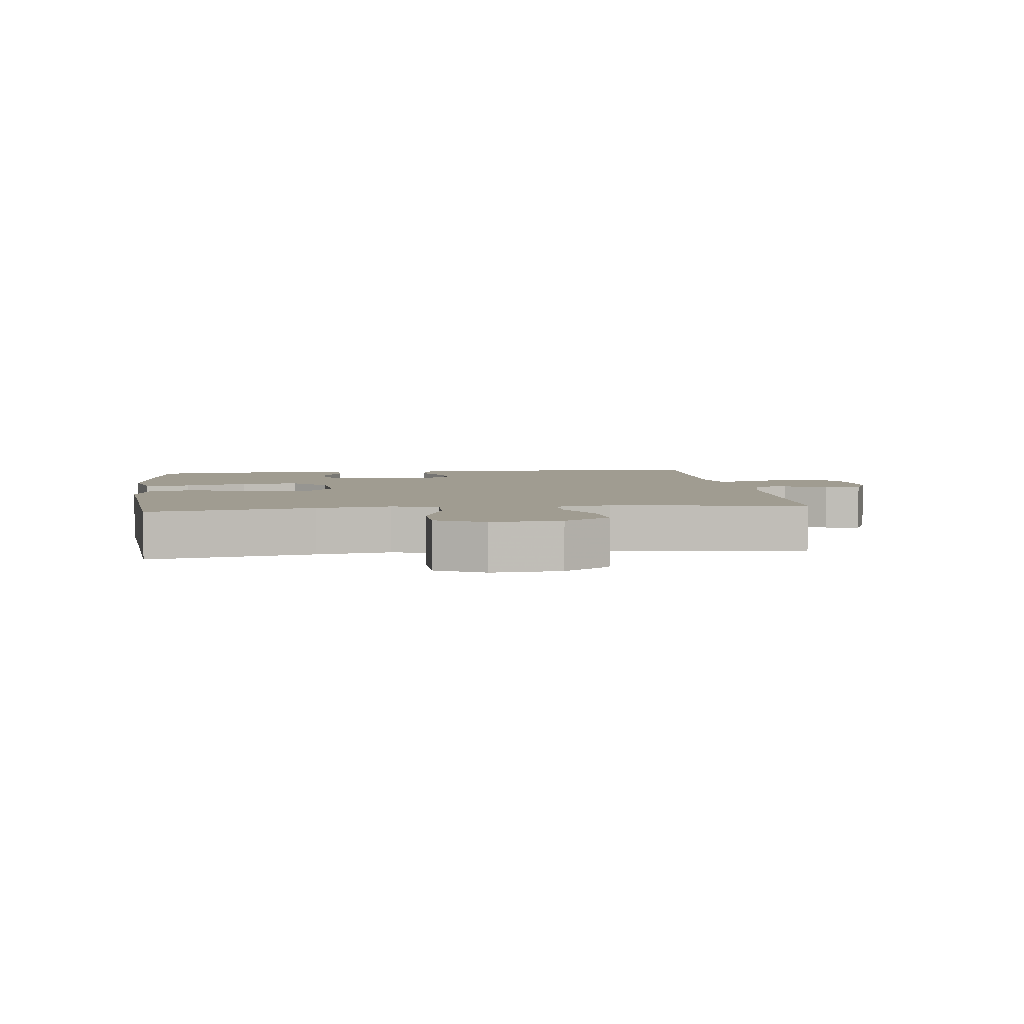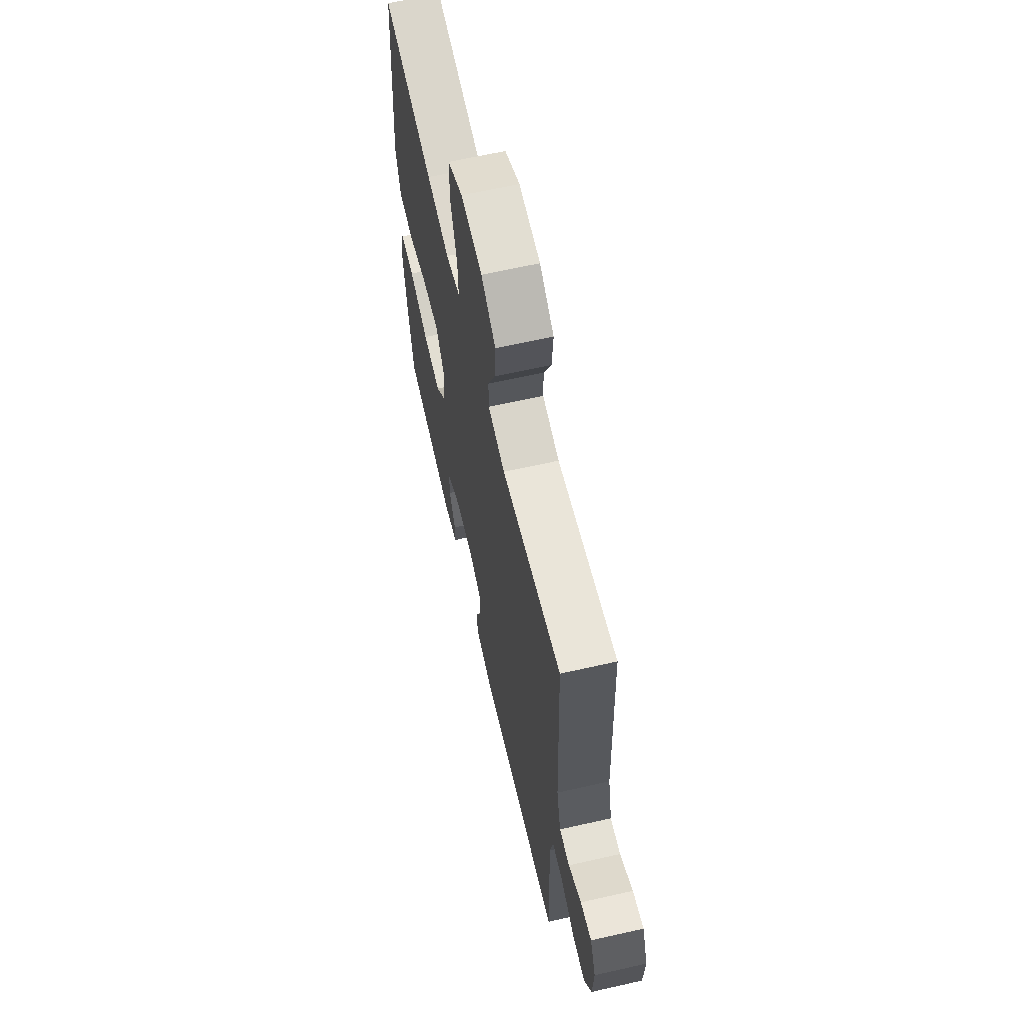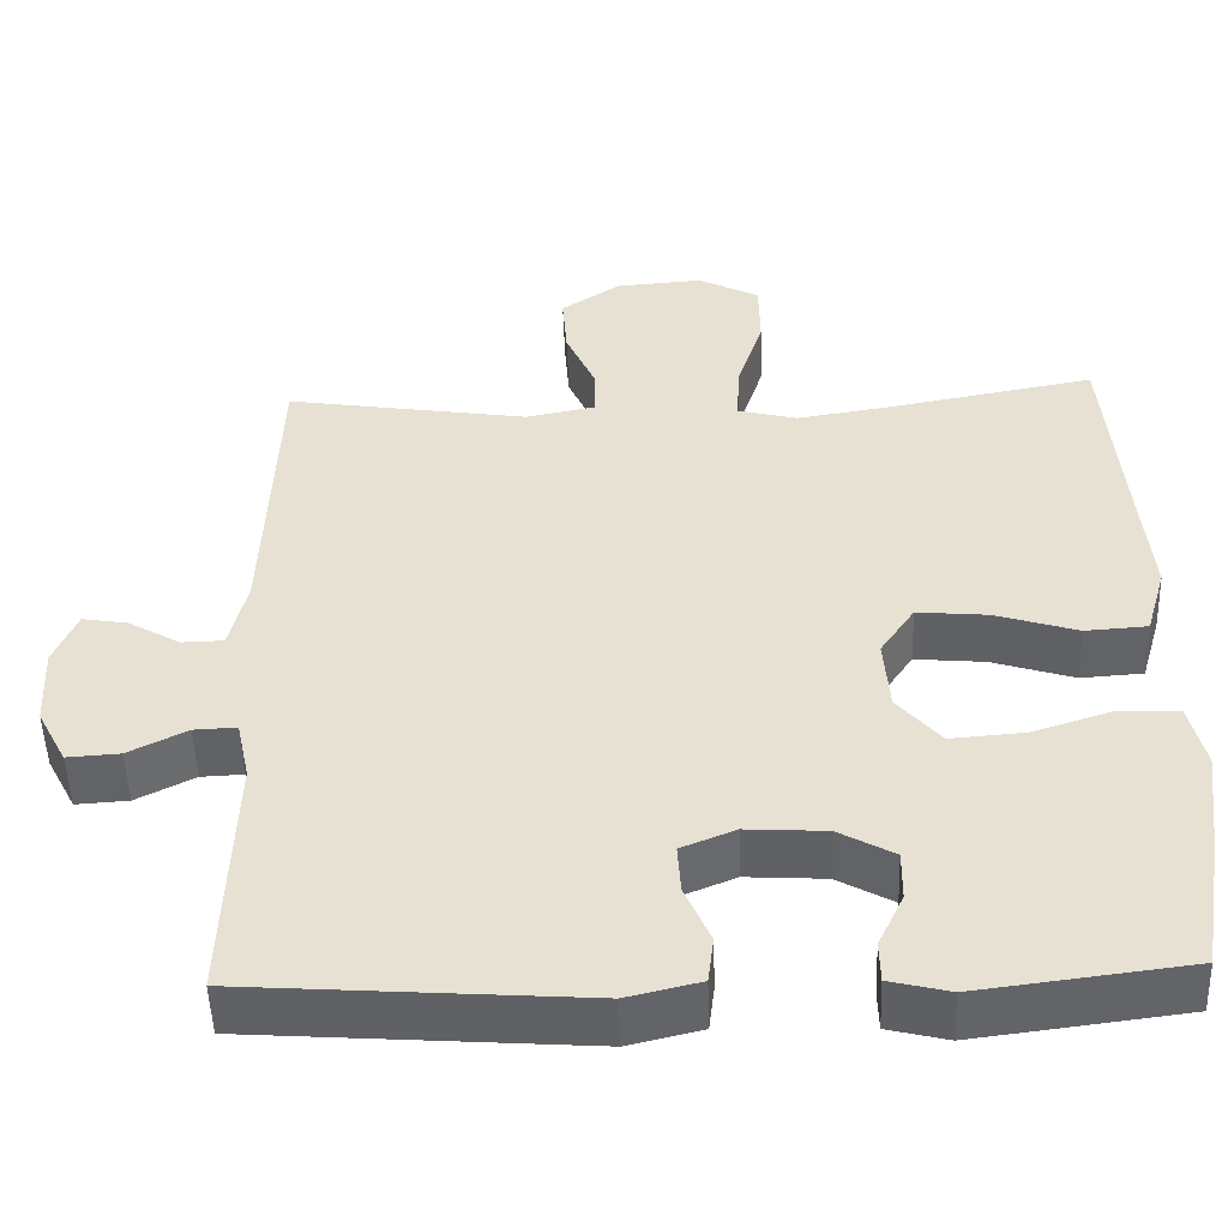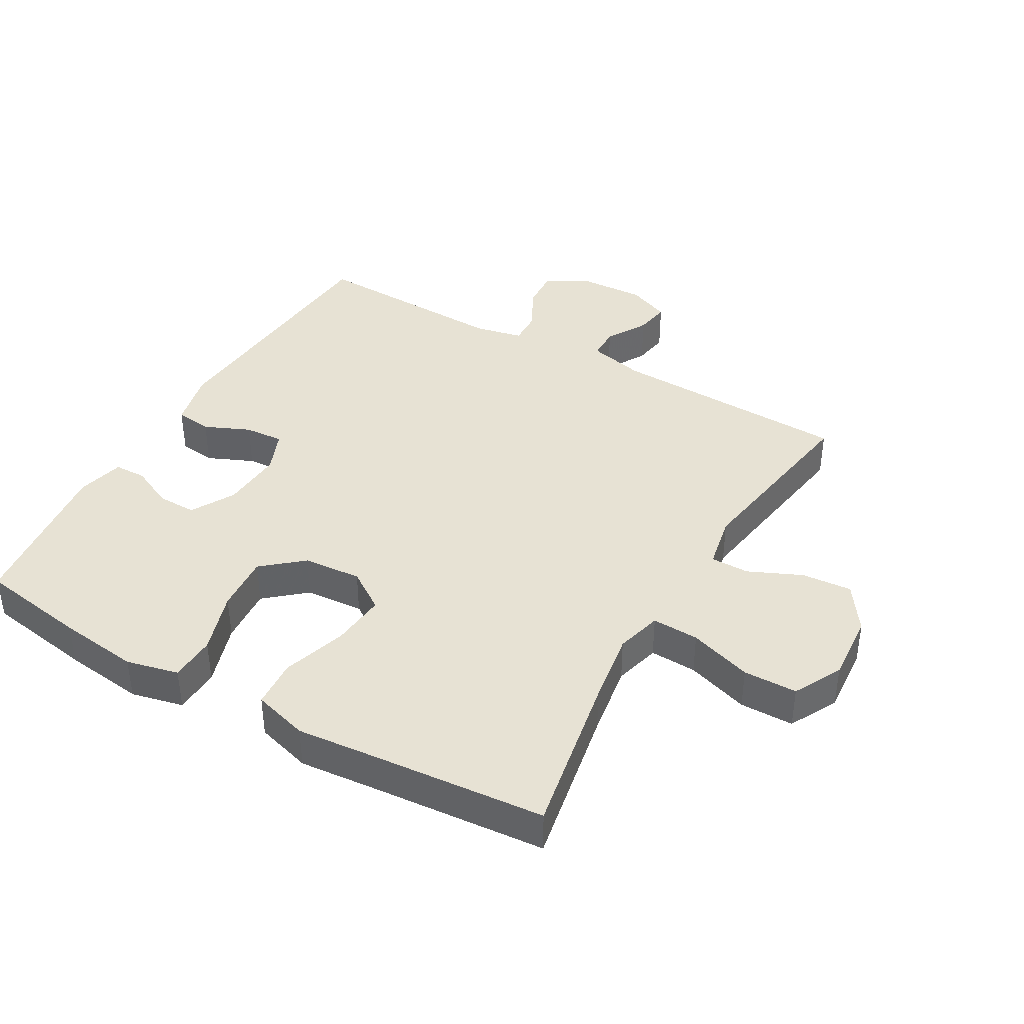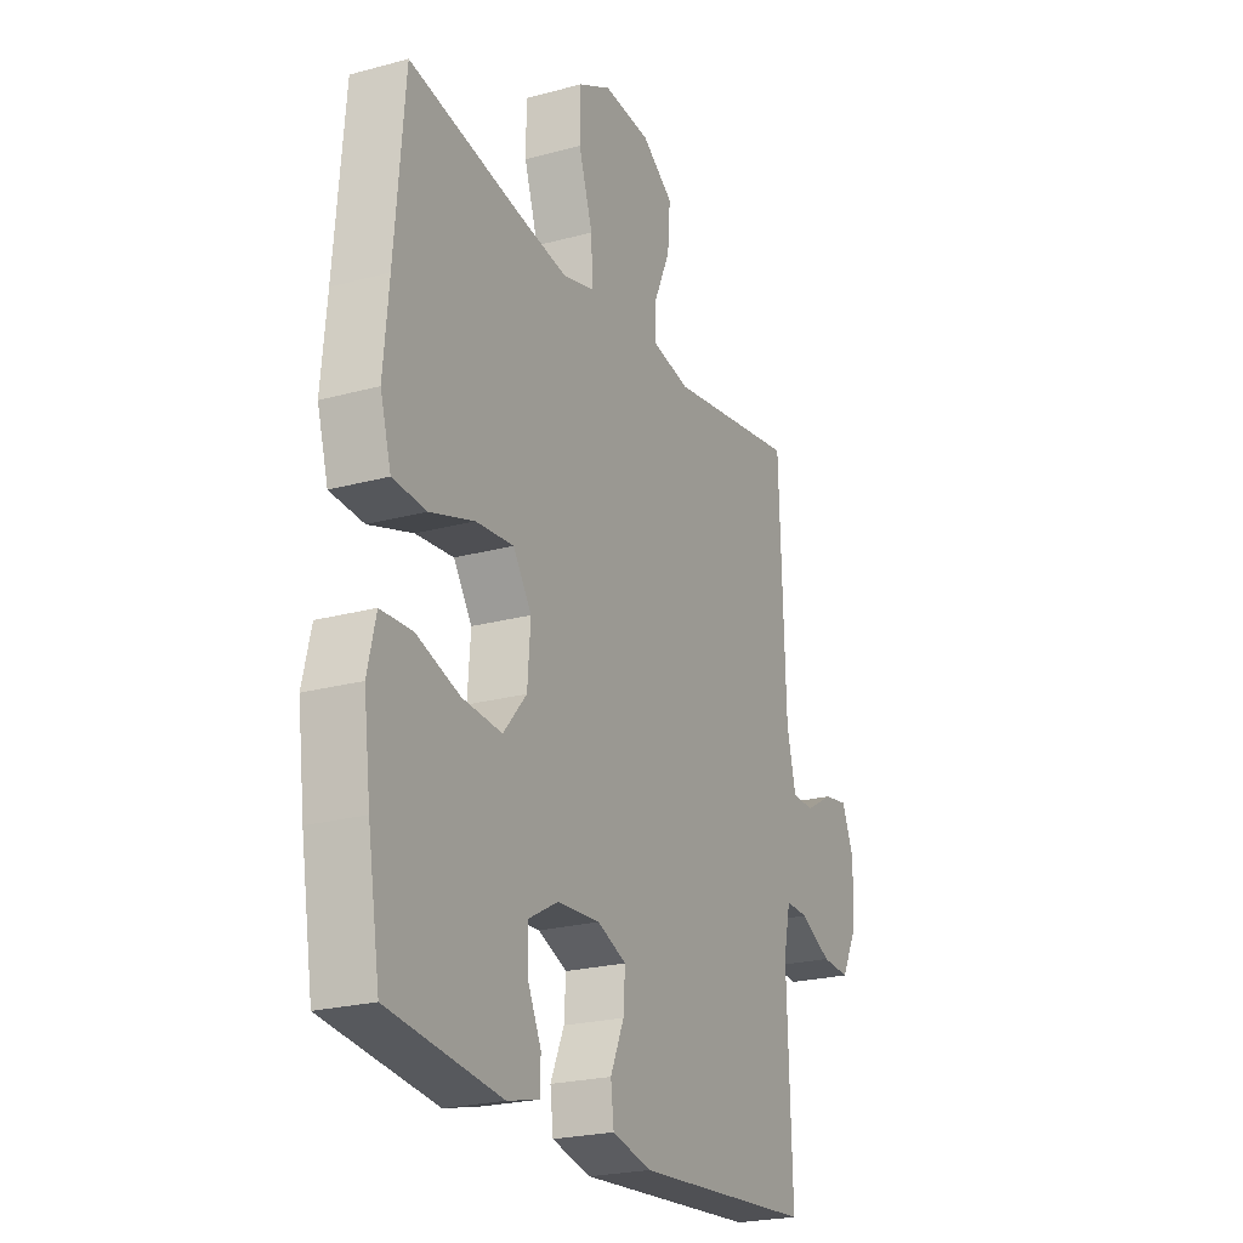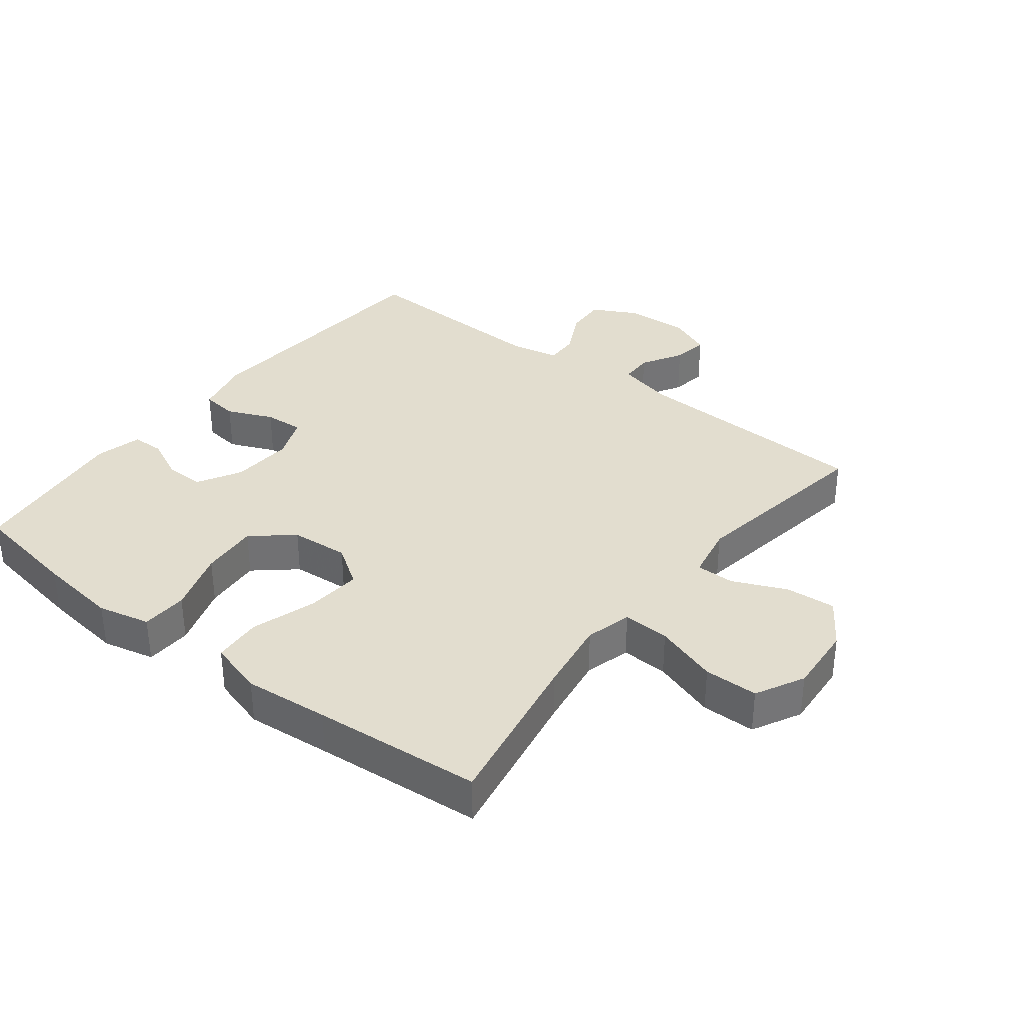
<metadata>
{"format":"obj","ext":"obj","renderer":"f3d","projection":"perspective","resolution":1024,"background":"white","views":[{"elev":4.3,"azim":-7.2,"up":"+Y"},{"elev":64.0,"azim":77.1,"up":"+Z"},{"elev":-50.4,"azim":-178.1,"up":"+Z"},{"elev":40.0,"azim":-60.2,"up":"+Y"},{"elev":-23.1,"azim":-65.1,"up":"+Z"},{"elev":34.9,"azim":-52.1,"up":"+Y"}]}
</metadata>
<code>
v 0.5 0.07 -0.5
v 0.089 0.07 -0.53
v 0 0.07 -0.509
v -0.007 0.07 -0.452
v 0.024 0.07 -0.381
v 0.028 0.07 -0.32
v -0.038 0.07 -0.293
v -0.135 0.07 -0.299
v -0.203 0.07 -0.337
v -0.202 0.07 -0.398
v -0.171 0.07 -0.464
v -0.172 0.07 -0.514
v -0.245 0.07 -0.532
v -0.5 0.07 -0.5
v -0.528 0.07 -0.331
v -0.544 0.07 -0.205
v -0.525 0.07 -0.124
v -0.453 0.07 -0.121
v -0.355 0.07 -0.153
v -0.265 0.07 -0.16
v -0.212 0.07 -0.098
v -0.205 0.07 -0.007
v -0.247 0.07 0.055
v -0.333 0.07 0.047
v -0.433 0.07 0.015
v -0.509 0.07 0.02
v -0.534 0.07 0.106
v -0.522 0.07 0.238
v -0.5 0.07 0.5
v -0.246 0.07 0.453
v -0.132 0.07 0.435
v -0.06 0.07 0.454
v -0.063 0.07 0.527
v -0.095 0.07 0.625
v -0.094 0.07 0.709
v -0.019 0.07 0.748
v 0.088 0.07 0.74
v 0.16 0.07 0.691
v 0.154 0.07 0.613
v 0.117 0.07 0.53
v 0.117 0.07 0.47
v 0.202 0.07 0.453
v 0.5 0.07 0.5
v 0.514 0.07 0.124
v 0.535 0.07 0.036
v 0.586 0.07 0.035
v 0.65 0.07 0.072
v 0.705 0.07 0.081
v 0.733 0.07 0.014
v 0.728 0.07 -0.086
v 0.692 0.07 -0.155
v 0.628 0.07 -0.151
v 0.557 0.07 -0.115
v 0.505 0.07 -0.113
v 0.489 0.07 -0.188
v 0.5 0 -0.5
v 0.089 0 -0.53
v 0 0 -0.509
v -0.007 0 -0.452
v 0.024 0 -0.381
v 0.028 0 -0.32
v -0.038 0 -0.293
v -0.135 0 -0.299
v -0.203 0 -0.337
v -0.202 0 -0.398
v -0.171 0 -0.464
v -0.172 0 -0.514
v -0.245 0 -0.532
v -0.5 0 -0.5
v -0.528 0 -0.331
v -0.544 0 -0.205
v -0.525 0 -0.124
v -0.453 0 -0.121
v -0.355 0 -0.153
v -0.265 0 -0.16
v -0.212 0 -0.098
v -0.205 0 -0.007
v -0.247 0 0.055
v -0.333 0 0.047
v -0.433 0 0.015
v -0.509 0 0.02
v -0.534 0 0.106
v -0.522 0 0.238
v -0.5 0 0.5
v -0.246 0 0.453
v -0.132 0 0.435
v -0.06 0 0.454
v -0.063 0 0.527
v -0.095 0 0.625
v -0.094 0 0.709
v -0.019 0 0.748
v 0.088 0 0.74
v 0.16 0 0.691
v 0.154 0 0.613
v 0.117 0 0.53
v 0.117 0 0.47
v 0.202 0 0.453
v 0.5 0 0.5
v 0.514 0 0.124
v 0.535 0 0.036
v 0.586 0 0.035
v 0.65 0 0.072
v 0.705 0 0.081
v 0.733 0 0.014
v 0.728 0 -0.086
v 0.692 0 -0.155
v 0.628 0 -0.151
v 0.557 0 -0.115
v 0.505 0 -0.113
v 0.489 0 -0.188
f 51 52 53
f 50 51 53
f 49 50 53
f 48 49 53
f 47 48 53
f 46 47 53
f 45 46 53 54
f 44 45 54 55
f 42 43 44 55
f 38 39 40
f 37 38 40
f 36 37 40
f 35 36 40
f 34 35 40
f 33 34 40
f 32 33 40 41
f 55 1 2
f 42 55 2
f 41 42 2
f 32 41 2
f 31 32 2
f 26 27 28
f 25 26 28
f 24 25 28
f 28 29 30
f 24 28 30
f 23 24 30
f 17 18 19
f 16 17 19
f 15 16 19
f 14 15 19
f 13 14 19
f 12 13 19
f 11 12 19
f 10 11 19
f 9 10 19 20
f 8 9 20 21
f 2 3 4 5
f 2 5 6
f 31 2 6
f 30 31 6
f 23 30 6
f 22 23 6
f 7 8 21 22
f 6 7 22
f 108 107 106
f 108 106 105
f 108 105 104
f 108 104 103
f 108 103 102
f 108 102 101
f 109 108 101 100
f 110 109 100 99
f 110 99 98 97
f 95 94 93
f 95 93 92
f 95 92 91
f 95 91 90
f 95 90 89
f 95 89 88
f 96 95 88 87
f 57 56 110
f 57 110 97
f 57 97 96
f 57 96 87
f 57 87 86
f 83 82 81
f 83 81 80
f 83 80 79
f 85 84 83
f 85 83 79
f 85 79 78
f 74 73 72
f 74 72 71
f 74 71 70
f 74 70 69
f 74 69 68
f 74 68 67
f 74 67 66
f 74 66 65
f 75 74 65 64
f 76 75 64 63
f 60 59 58 57
f 61 60 57
f 61 57 86
f 61 86 85
f 61 85 78
f 61 78 77
f 77 76 63 62
f 77 62 61
f 1 56 57 2
f 2 57 58 3
f 3 58 59 4
f 4 59 60 5
f 5 60 61 6
f 6 61 62 7
f 7 62 63 8
f 8 63 64 9
f 9 64 65 10
f 10 65 66 11
f 11 66 67 12
f 12 67 68 13
f 13 68 69 14
f 14 69 70 15
f 15 70 71 16
f 16 71 72 17
f 17 72 73 18
f 18 73 74 19
f 19 74 75 20
f 20 75 76 21
f 21 76 77 22
f 22 77 78 23
f 23 78 79 24
f 24 79 80 25
f 25 80 81 26
f 26 81 82 27
f 27 82 83 28
f 28 83 84 29
f 29 84 85 30
f 30 85 86 31
f 31 86 87 32
f 32 87 88 33
f 33 88 89 34
f 34 89 90 35
f 35 90 91 36
f 36 91 92 37
f 37 92 93 38
f 38 93 94 39
f 39 94 95 40
f 40 95 96 41
f 41 96 97 42
f 42 97 98 43
f 43 98 99 44
f 44 99 100 45
f 45 100 101 46
f 46 101 102 47
f 47 102 103 48
f 48 103 104 49
f 49 104 105 50
f 50 105 106 51
f 51 106 107 52
f 52 107 108 53
f 53 108 109 54
f 54 109 110 55
f 55 110 56 1

</code>
